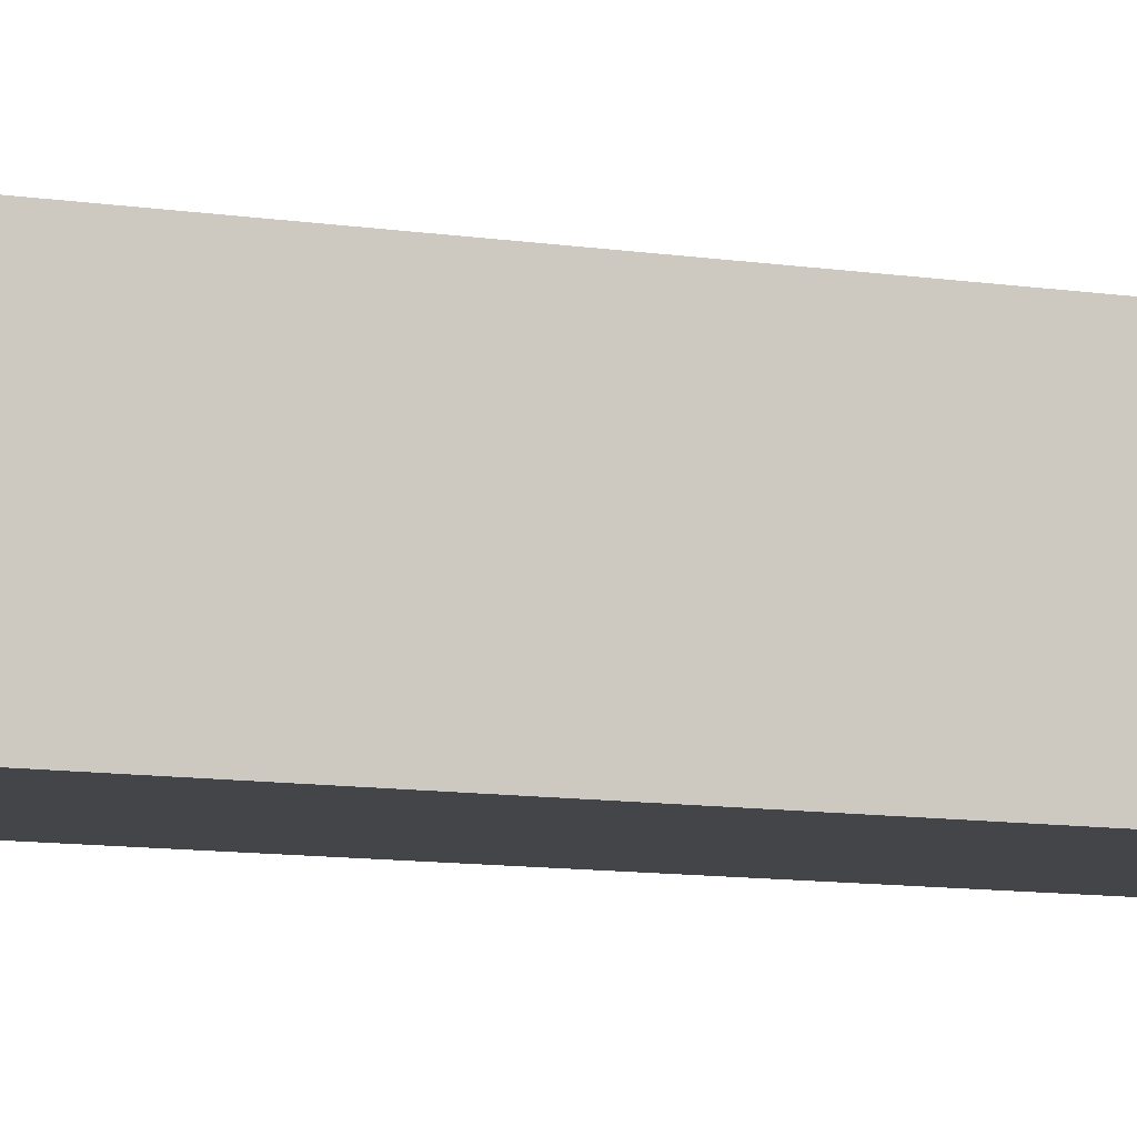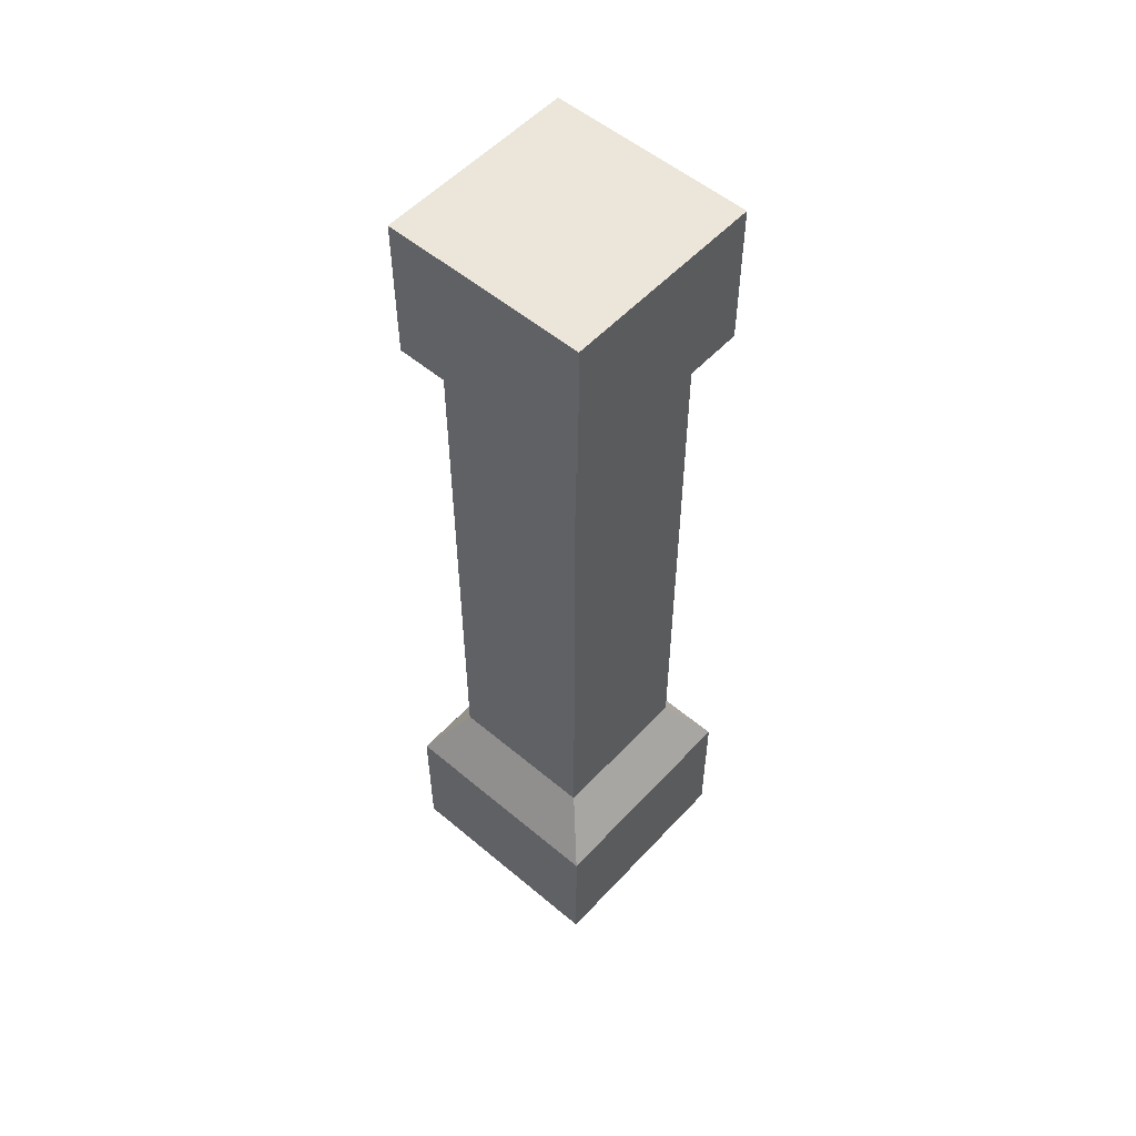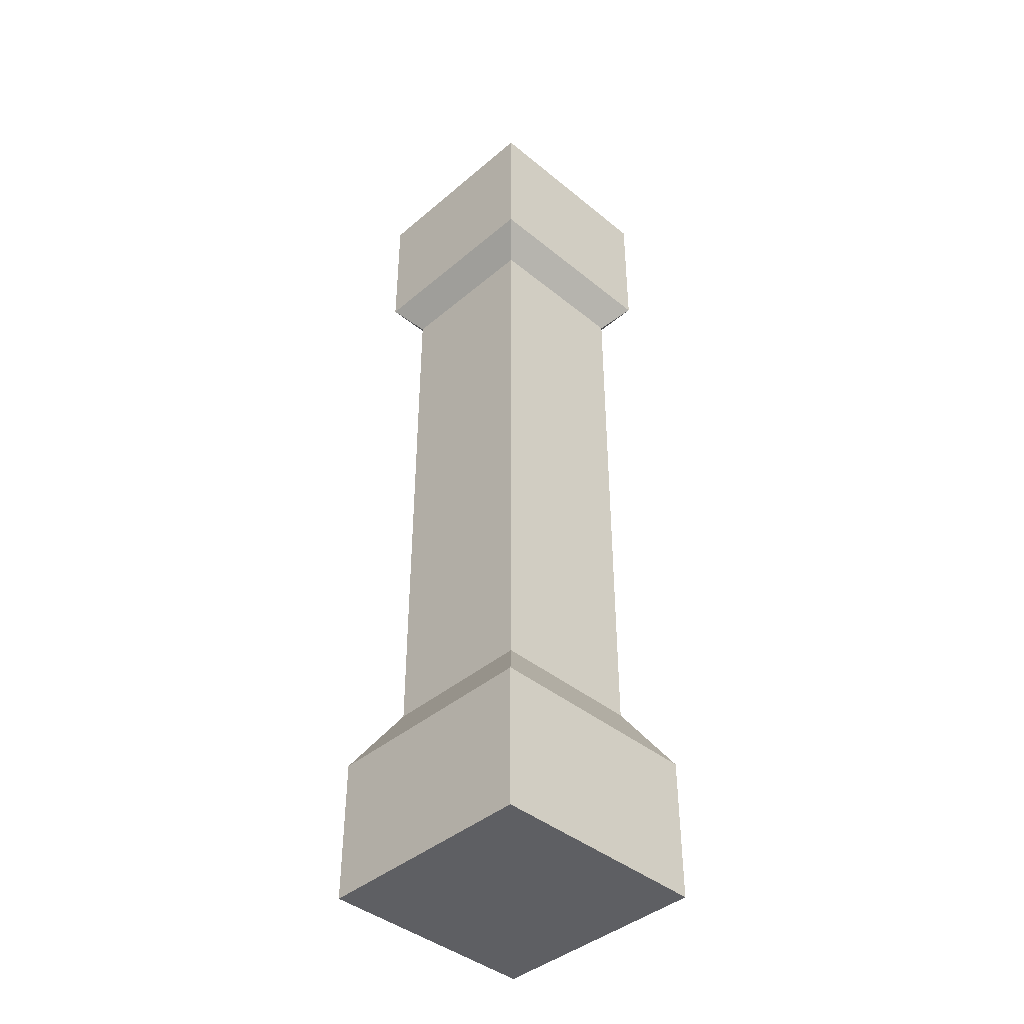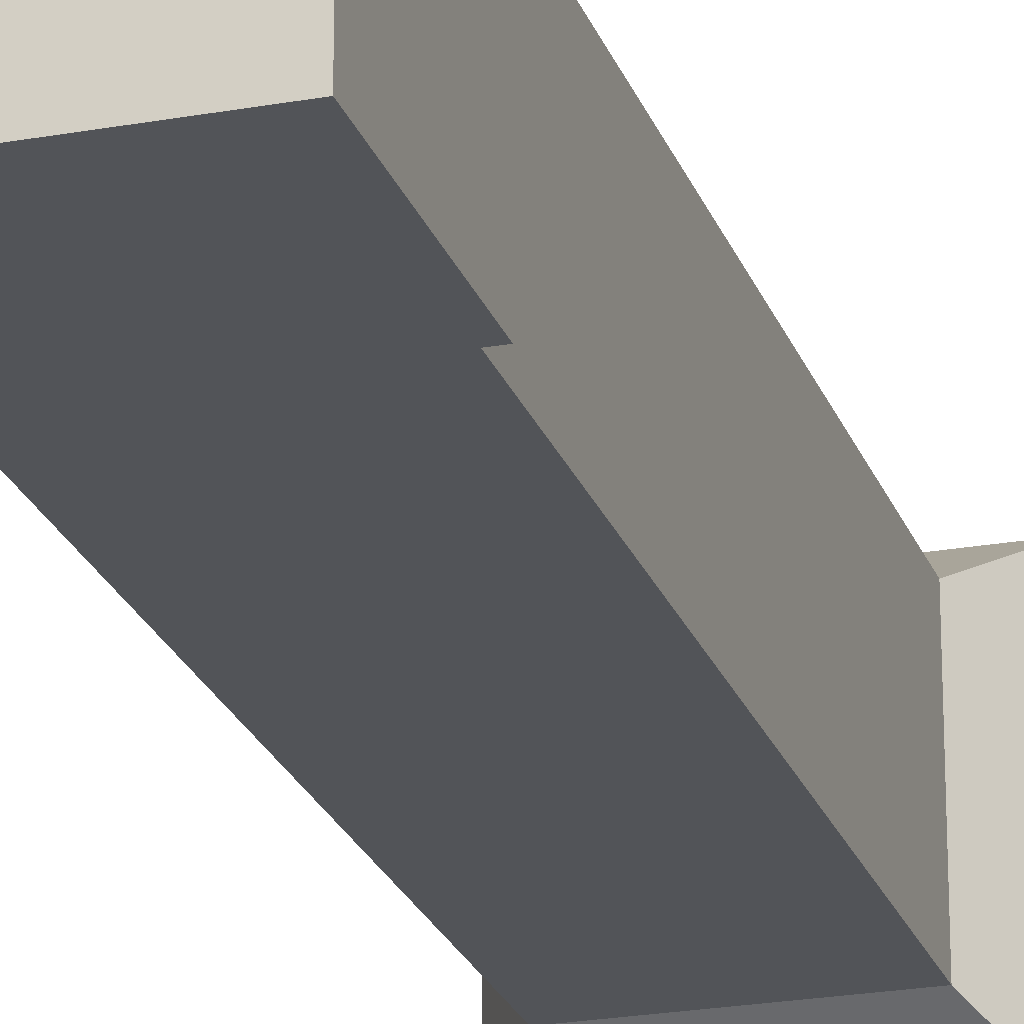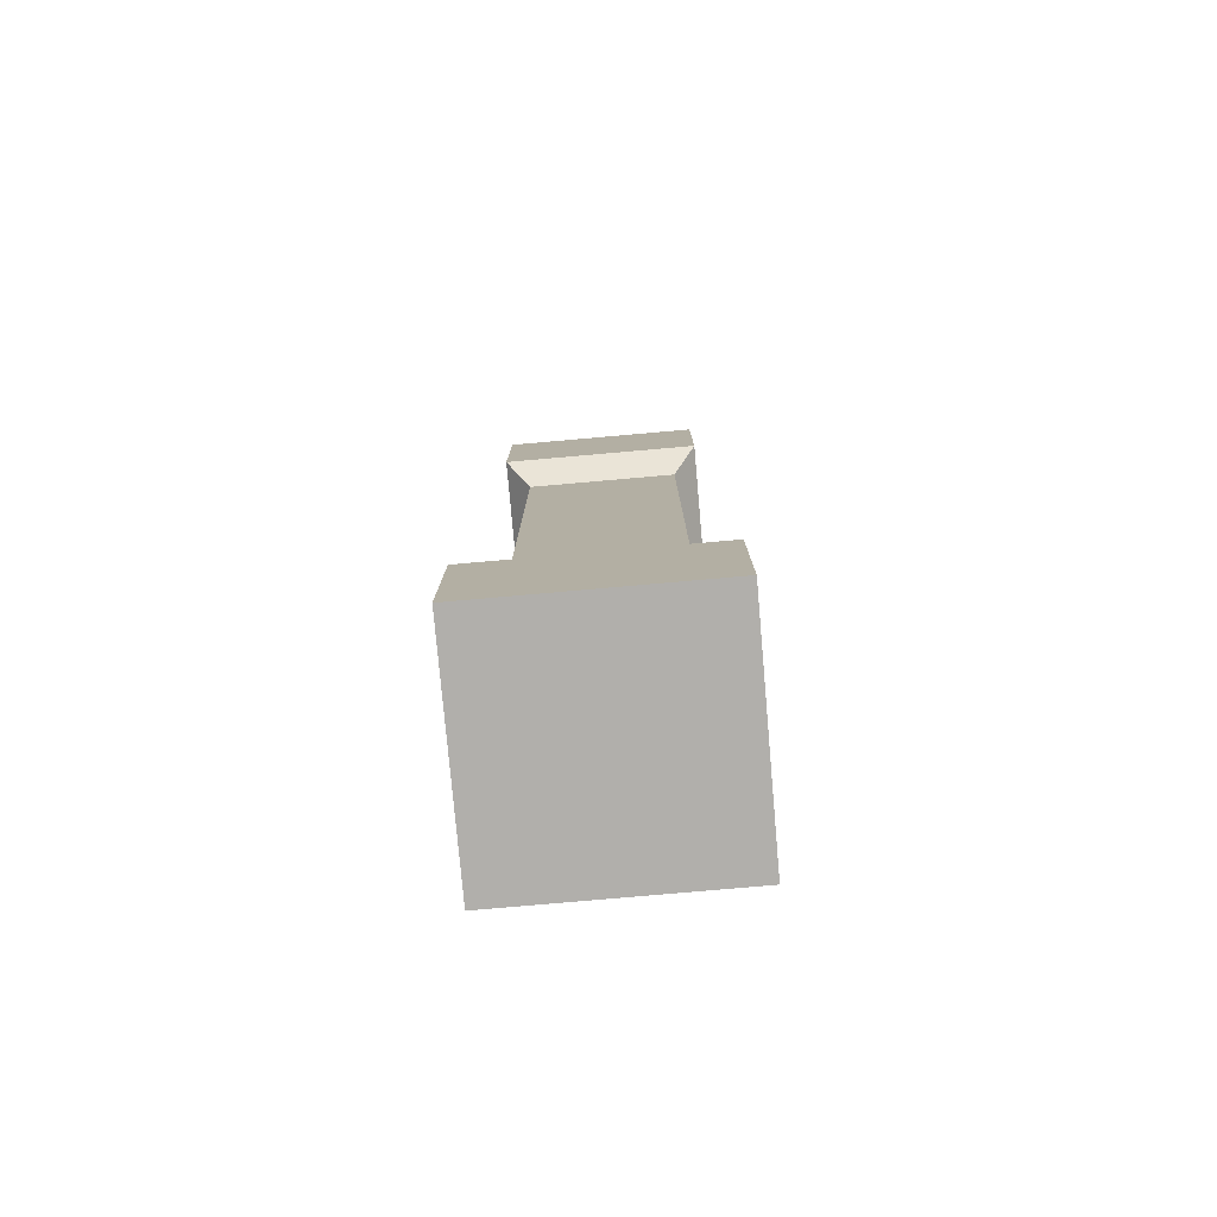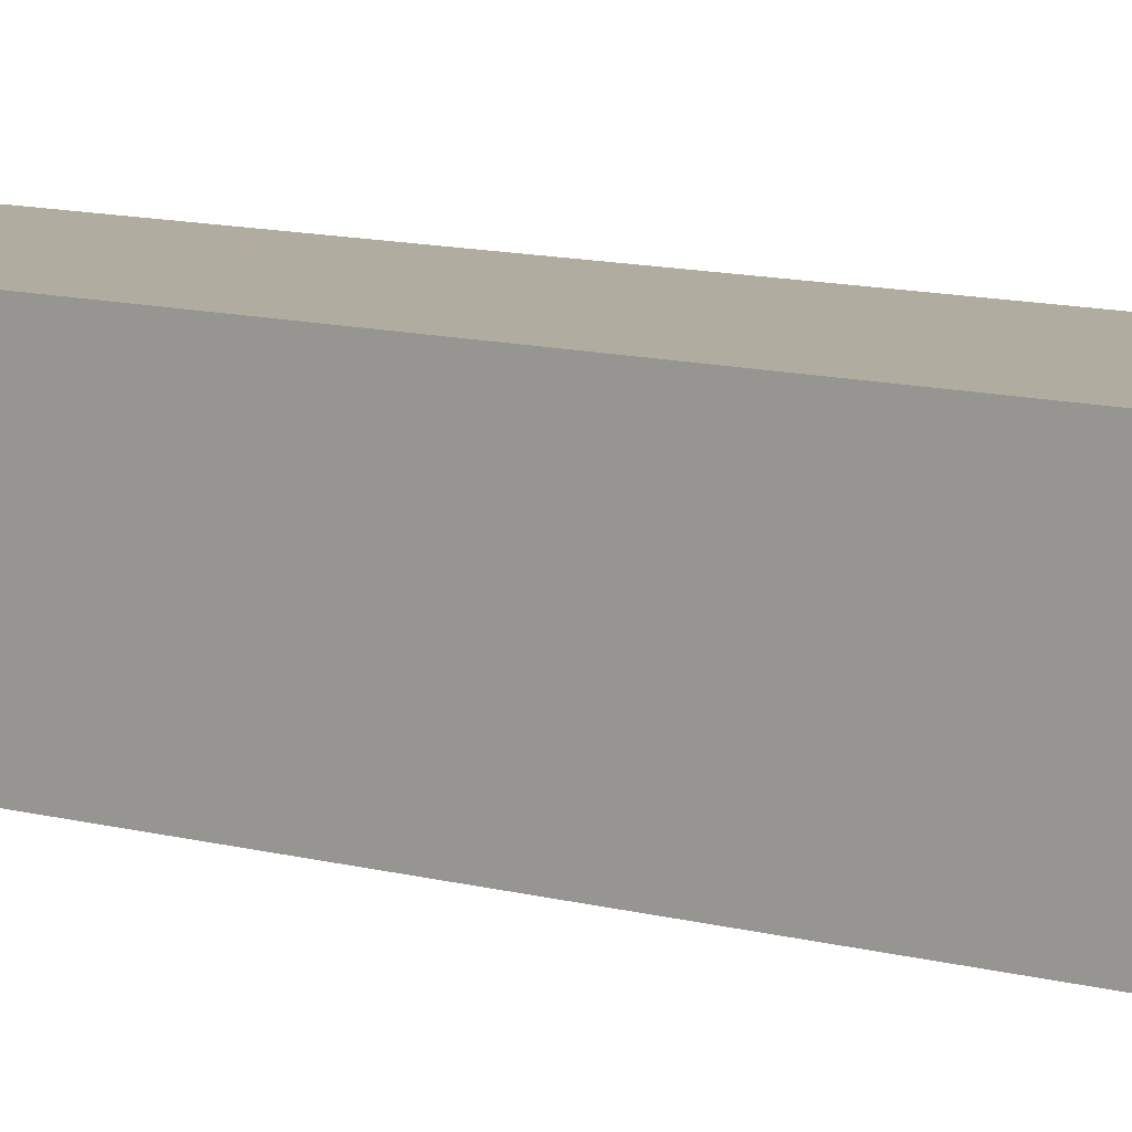
<metadata>
{"format":"obj","ext":"obj","renderer":"f3d","projection":"perspective","resolution":1024,"background":"white","views":[{"elev":-9.1,"azim":66.4,"up":"+Z"},{"elev":54.3,"azim":131.7,"up":"+Y"},{"elev":-41.7,"azim":-44.5,"up":"+Y"},{"elev":-23.3,"azim":-163.0,"up":"+Z"},{"elev":-78.3,"azim":-175.0,"up":"+Y"},{"elev":10.1,"azim":-53.9,"up":"+Z"}]}
</metadata>
<code>
o Cube
v 1 1.511 -1
v 1 1.511 1
v -1 1.511 1
v -1 1.511 -1
v 1 8.338 -1
v 1 8.338 1
v -1 8.338 1
v -1 8.338 -1
v 1 0.8989 -1
v 1 0.8989 1
v -1 0.8989 -1
v -1 0.8989 1
v 1.473 0.1368 -1.473
v 1.473 0.1368 1.473
v -1.473 0.1368 -1.473
v -1.473 0.1368 1.473
v 1.473 -1.757 -1.473
v 1.473 -1.757 1.473
v -1.473 -1.757 -1.473
v -1.473 -1.757 1.473
v 1.319 8.758 -1.319
v 1.319 8.758 1.319
v -1.319 8.758 -1.319
v -1.319 8.758 1.319
v 1.319 10.67 -1.319
v 1.319 10.67 1.319
v -1.319 10.67 -1.319
v -1.319 10.67 1.319
v 1 4.68 -1
v 1 4.68 1
v -1 4.68 1
v -1 4.68 -1
f 1 2 10 9
f 8 7 24 23
f 2 1 29
f 30 31 3
f 12 11 15 16
f 3 4 11 12
f 2 3 12 10
f 4 1 9 11
f 14 16 20 18
f 11 9 13 15
f 10 12 16 14
f 9 10 14 13
f 17 18 20 19
f 13 14 18 17
f 16 15 19 20
f 15 13 17 19
f 23 24 28 27
f 5 8 23 21
f 7 6 22 24
f 6 5 21 22
f 25 27 28 26
f 21 23 27 25
f 24 22 26 28
f 22 21 25 26
f 8 32 7
f 32 31 7
f 7 31 6
f 31 30 6
f 29 5 30
f 6 30 5
f 32 8 29
f 5 29 8
f 1 4 32
f 32 4 31
f 29 1 32
f 30 3 2
f 3 31 4
f 2 29 30

</code>
